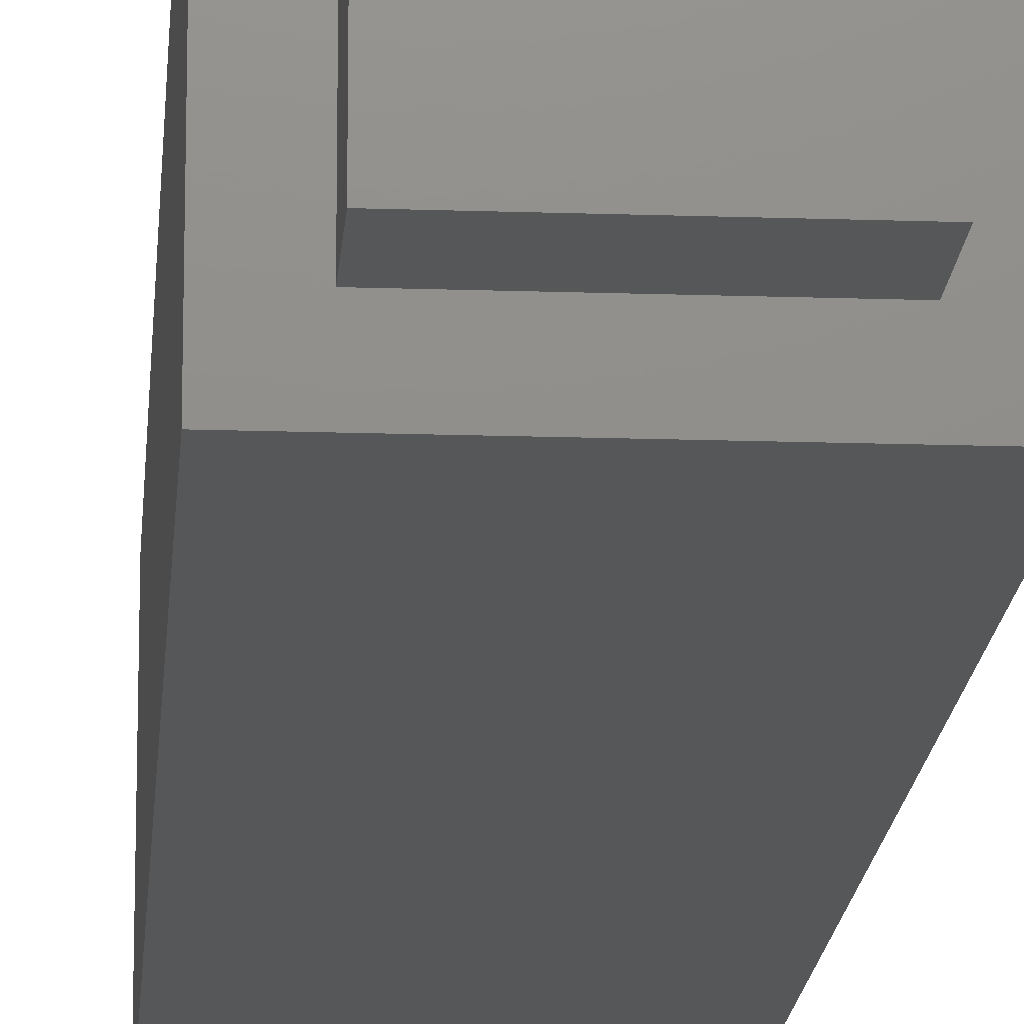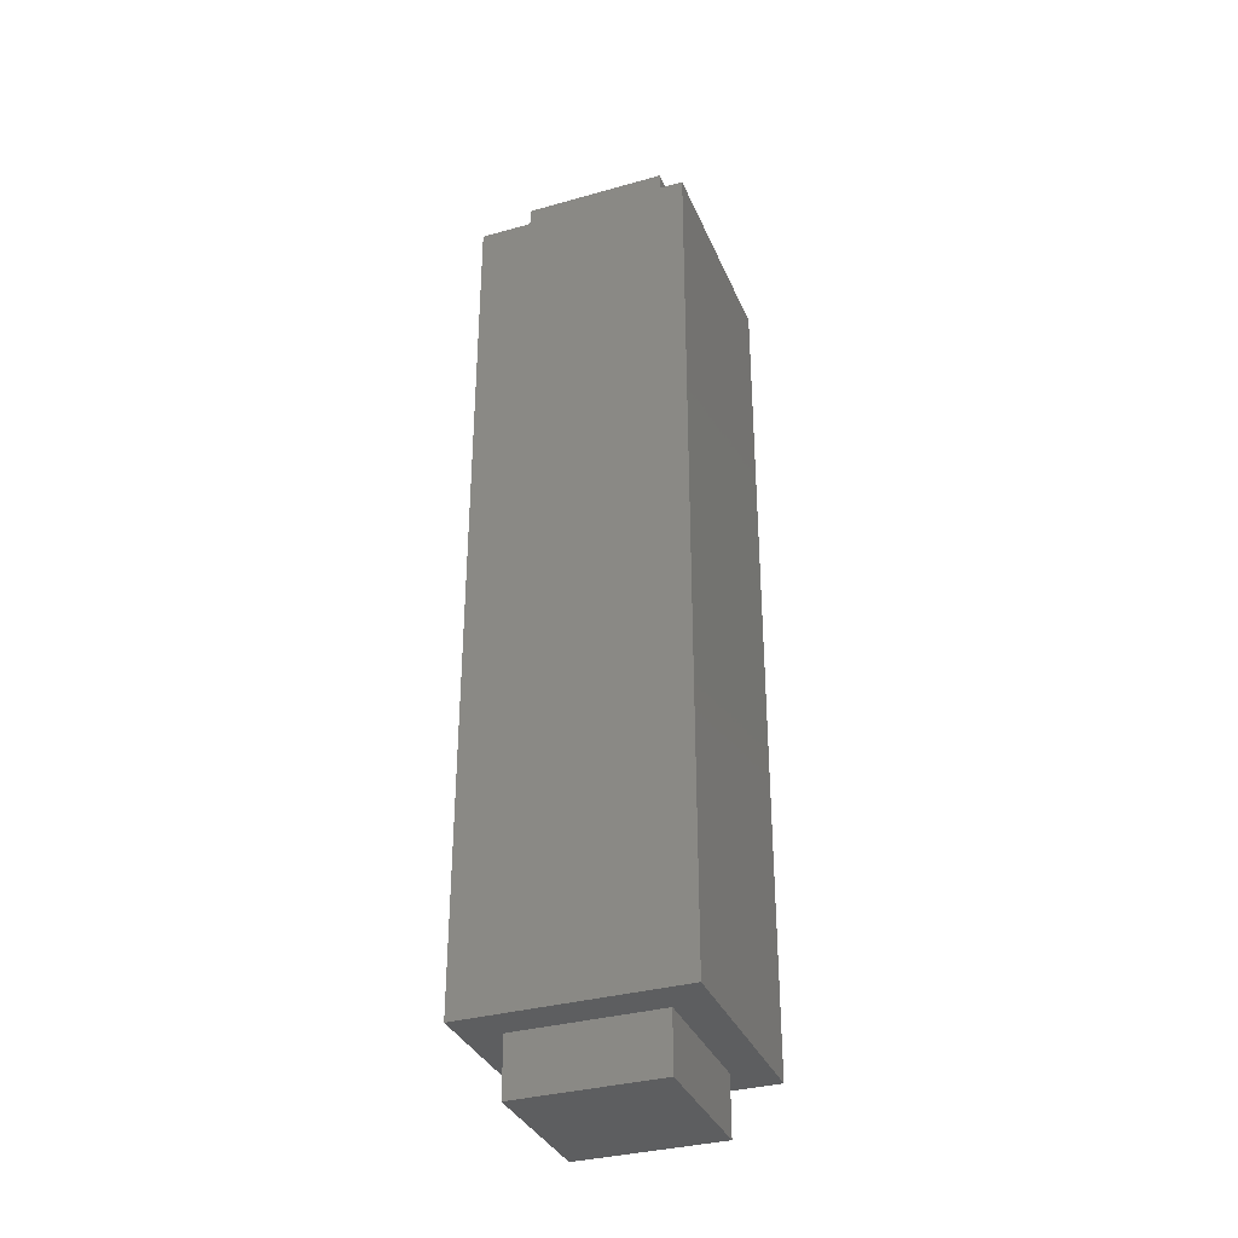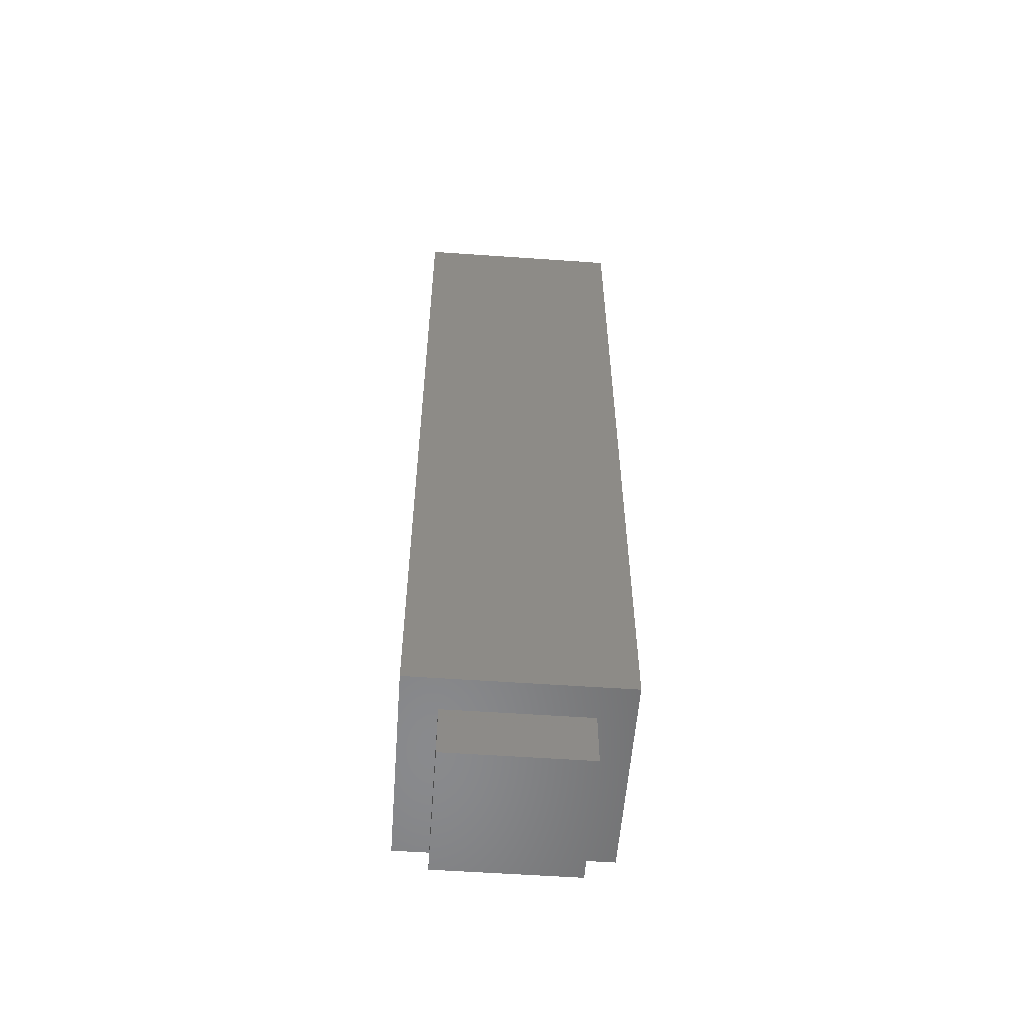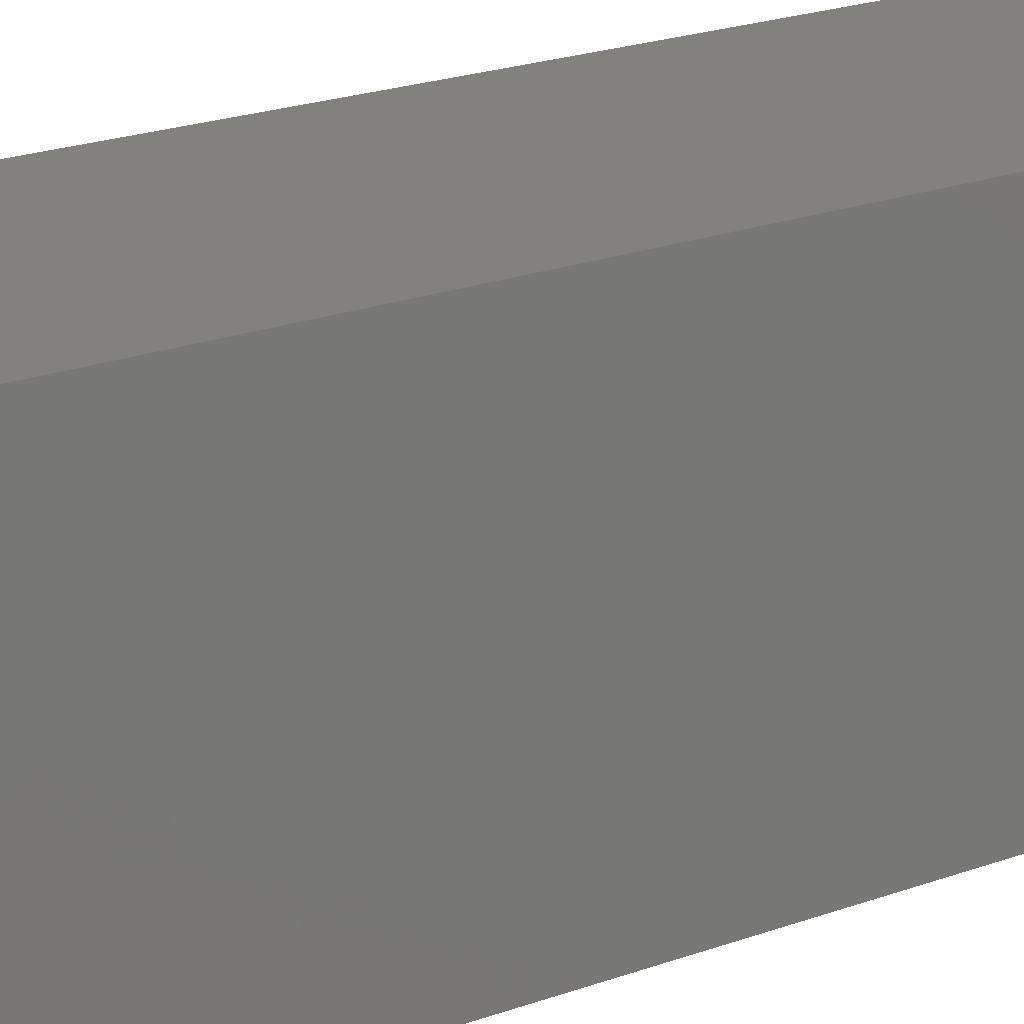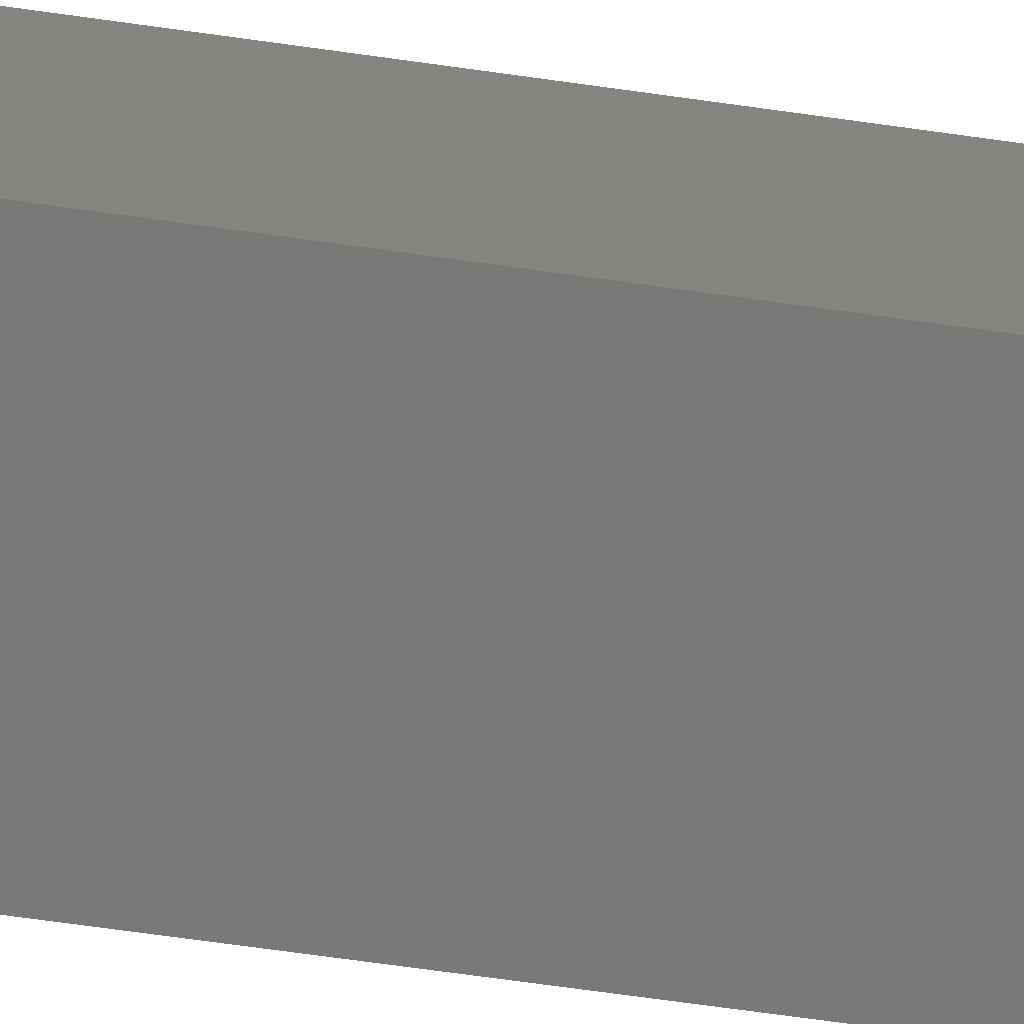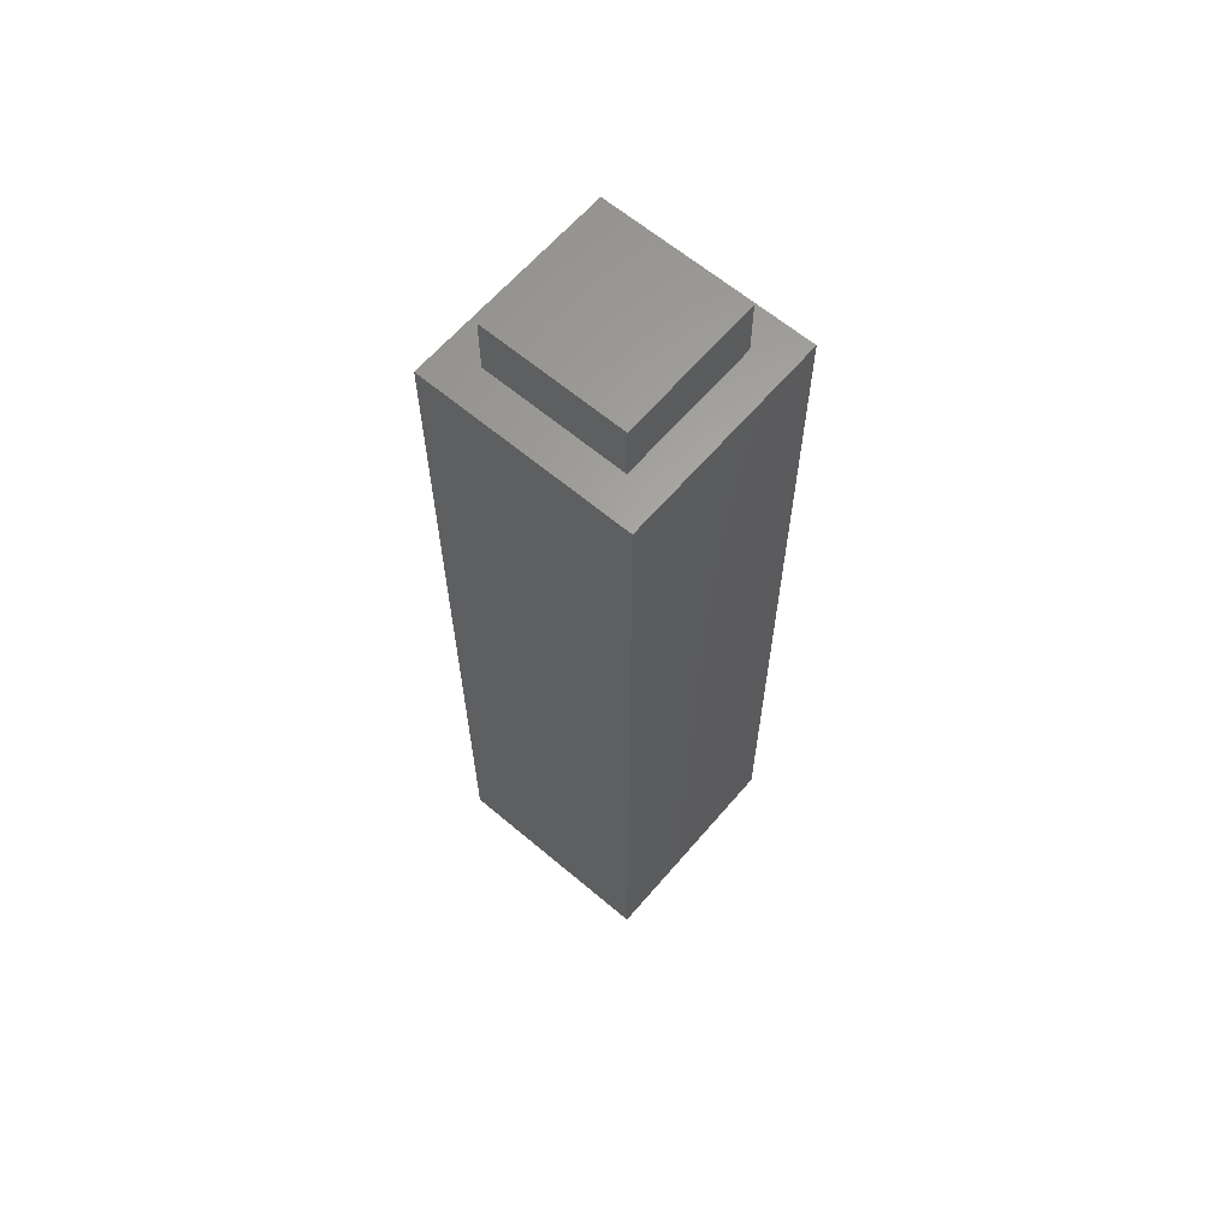
<metadata>
{"format":"stl","ext":"stl","renderer":"f3d","projection":"perspective","resolution":1024,"background":"white","views":[{"elev":-16.3,"azim":176.0,"up":"+Y"},{"elev":-34.4,"azim":20.7,"up":"+Z"},{"elev":-56.0,"azim":-94.2,"up":"+Z"},{"elev":15.6,"azim":-131.6,"up":"+Y"},{"elev":-71.6,"azim":-97.9,"up":"+Y"},{"elev":63.2,"azim":130.5,"up":"+Z"}]}
</metadata>
<code>
# stl→obj: 24 verts, 44 faces
v 35.91 77.4 801.3
v 23.41 89.9 801.3
v 35.91 27.4 801.3
v 23.41 14.9 801.3
v 85.91 27.4 801.3
v 98.41 14.9 801.3
v 85.91 77.4 801.3
v 98.41 89.9 801.3
v 23.41 14.9 501.3
v 23.41 89.9 501.3
v 98.41 14.9 501.3
v 98.41 89.9 501.3
v 35.91 77.4 501.3
v 35.91 27.4 501.3
v 85.91 27.4 501.3
v 85.91 77.4 501.3
v 35.91 27.4 821.3
v 35.91 77.4 821.3
v 85.91 27.4 821.3
v 85.91 77.4 821.3
v 35.91 77.4 481.3
v 35.91 27.4 481.3
v 85.91 77.4 481.3
v 85.91 27.4 481.3
f 1 2 3
f 3 2 4
f 3 4 5
f 5 4 6
f 5 6 7
f 7 6 8
f 7 8 1
f 1 8 2
f 4 2 9
f 9 2 10
f 6 4 11
f 11 4 9
f 8 6 12
f 12 6 11
f 2 8 10
f 10 8 12
f 13 10 12
f 10 13 9
f 9 13 14
f 9 14 11
f 11 14 15
f 11 15 12
f 12 15 16
f 12 16 13
f 17 18 3
f 3 18 1
f 19 17 5
f 5 17 3
f 20 19 7
f 7 19 5
f 18 20 1
f 1 20 7
f 19 20 17
f 17 20 18
f 21 22 13
f 13 22 14
f 23 21 16
f 16 21 13
f 24 23 15
f 15 23 16
f 22 24 14
f 14 24 15
f 23 24 21
f 21 24 22

</code>
